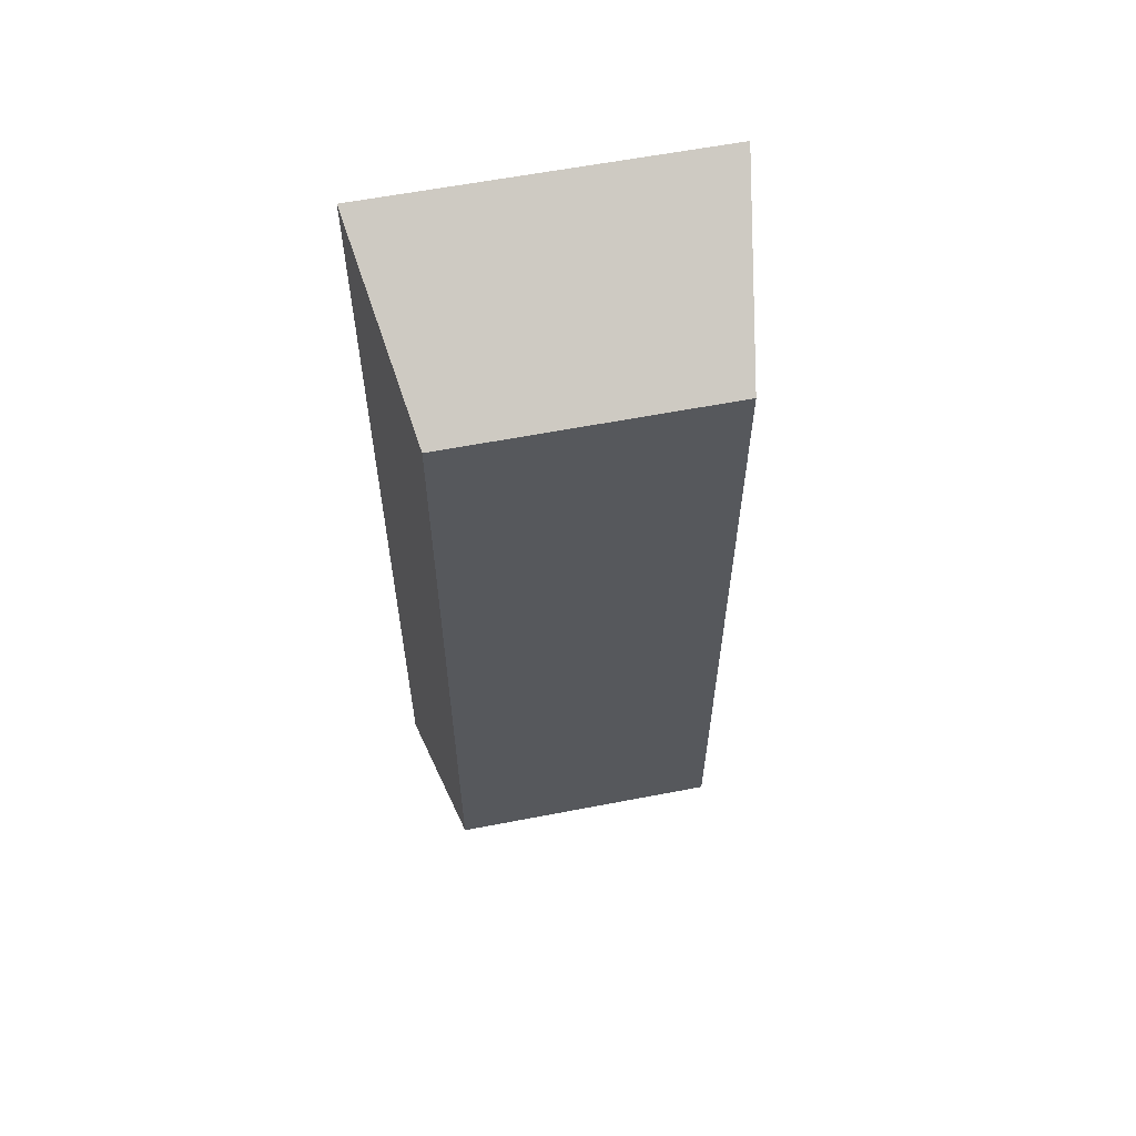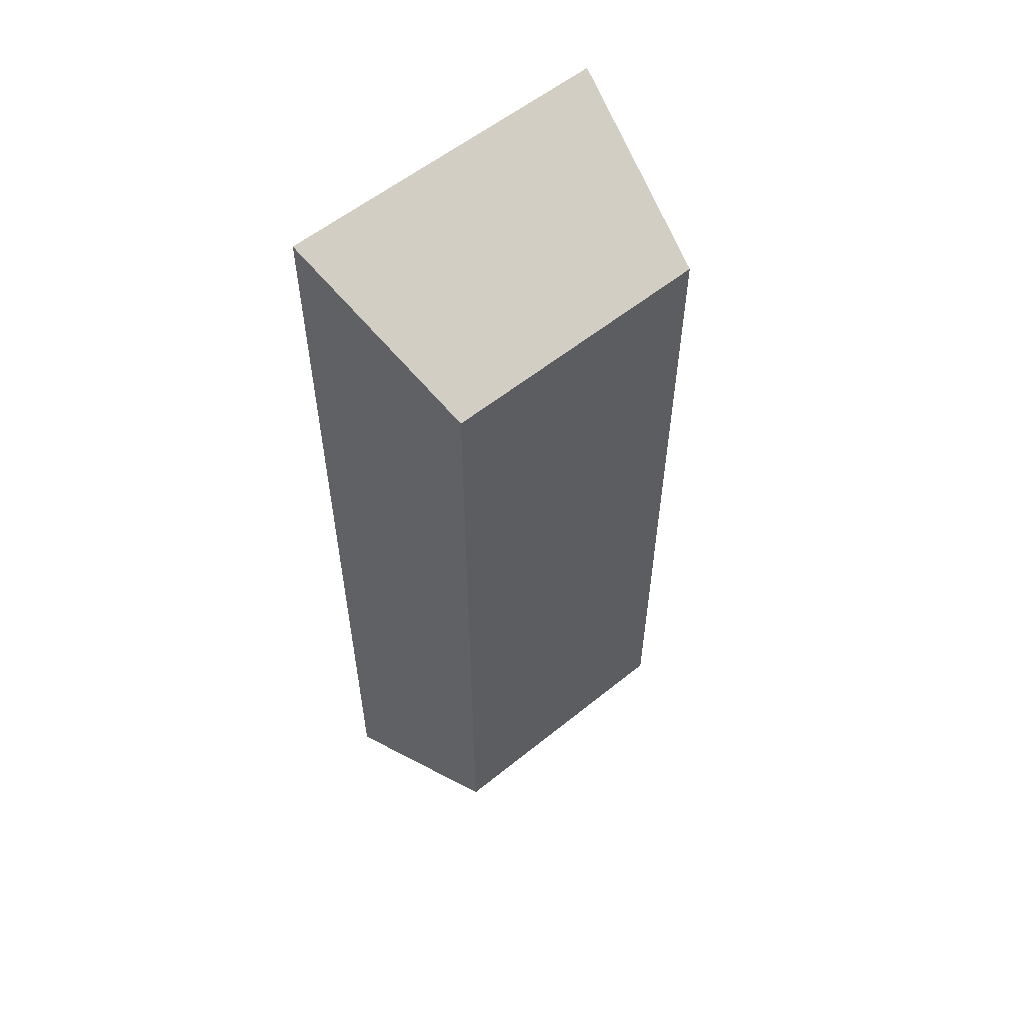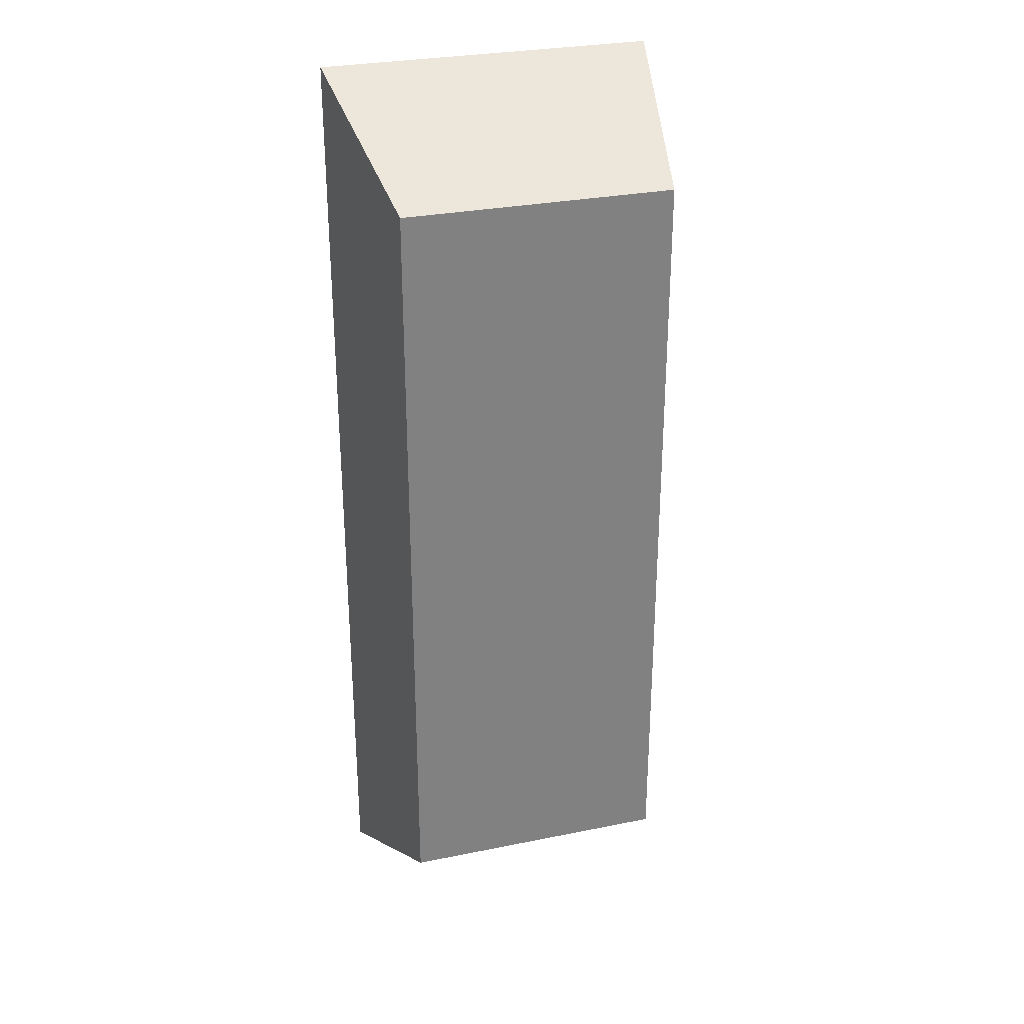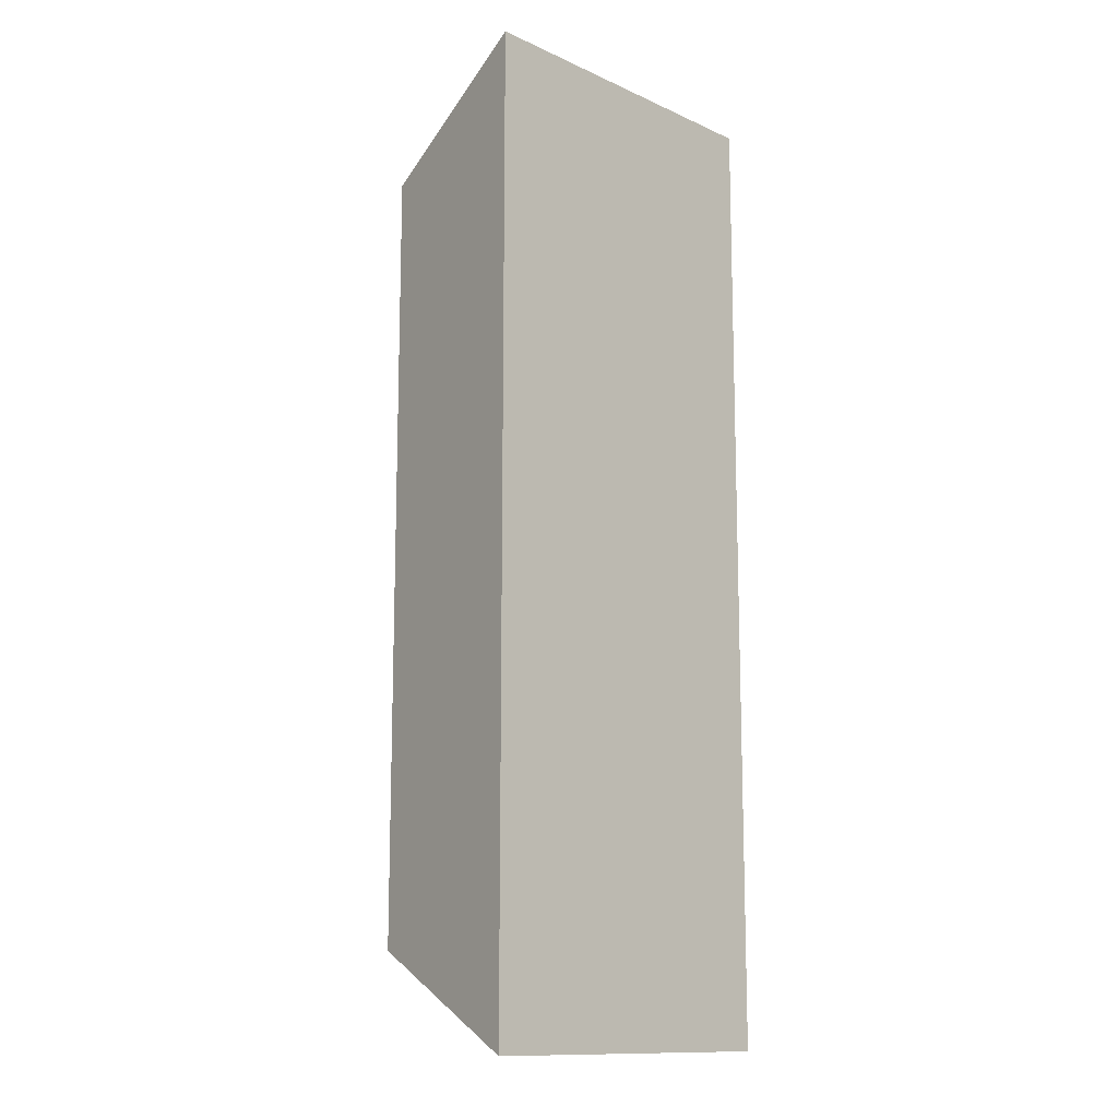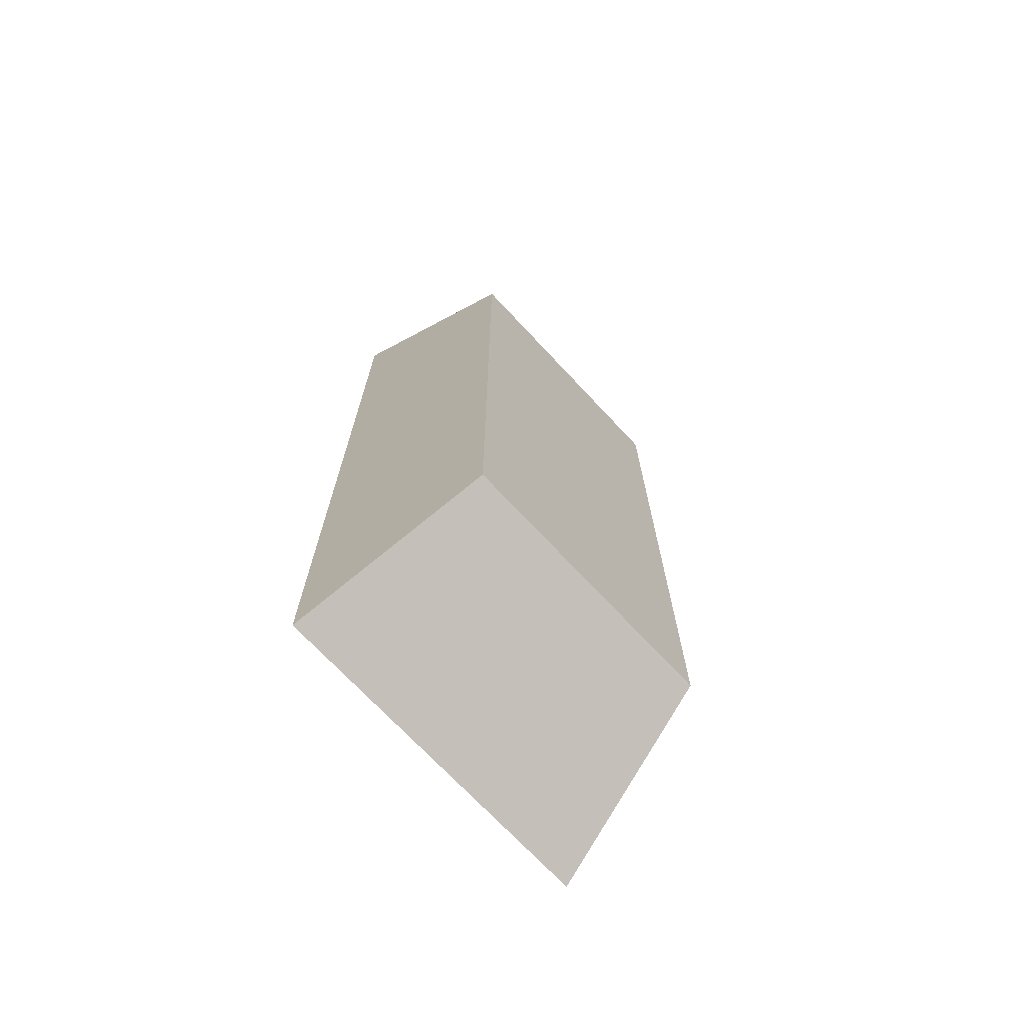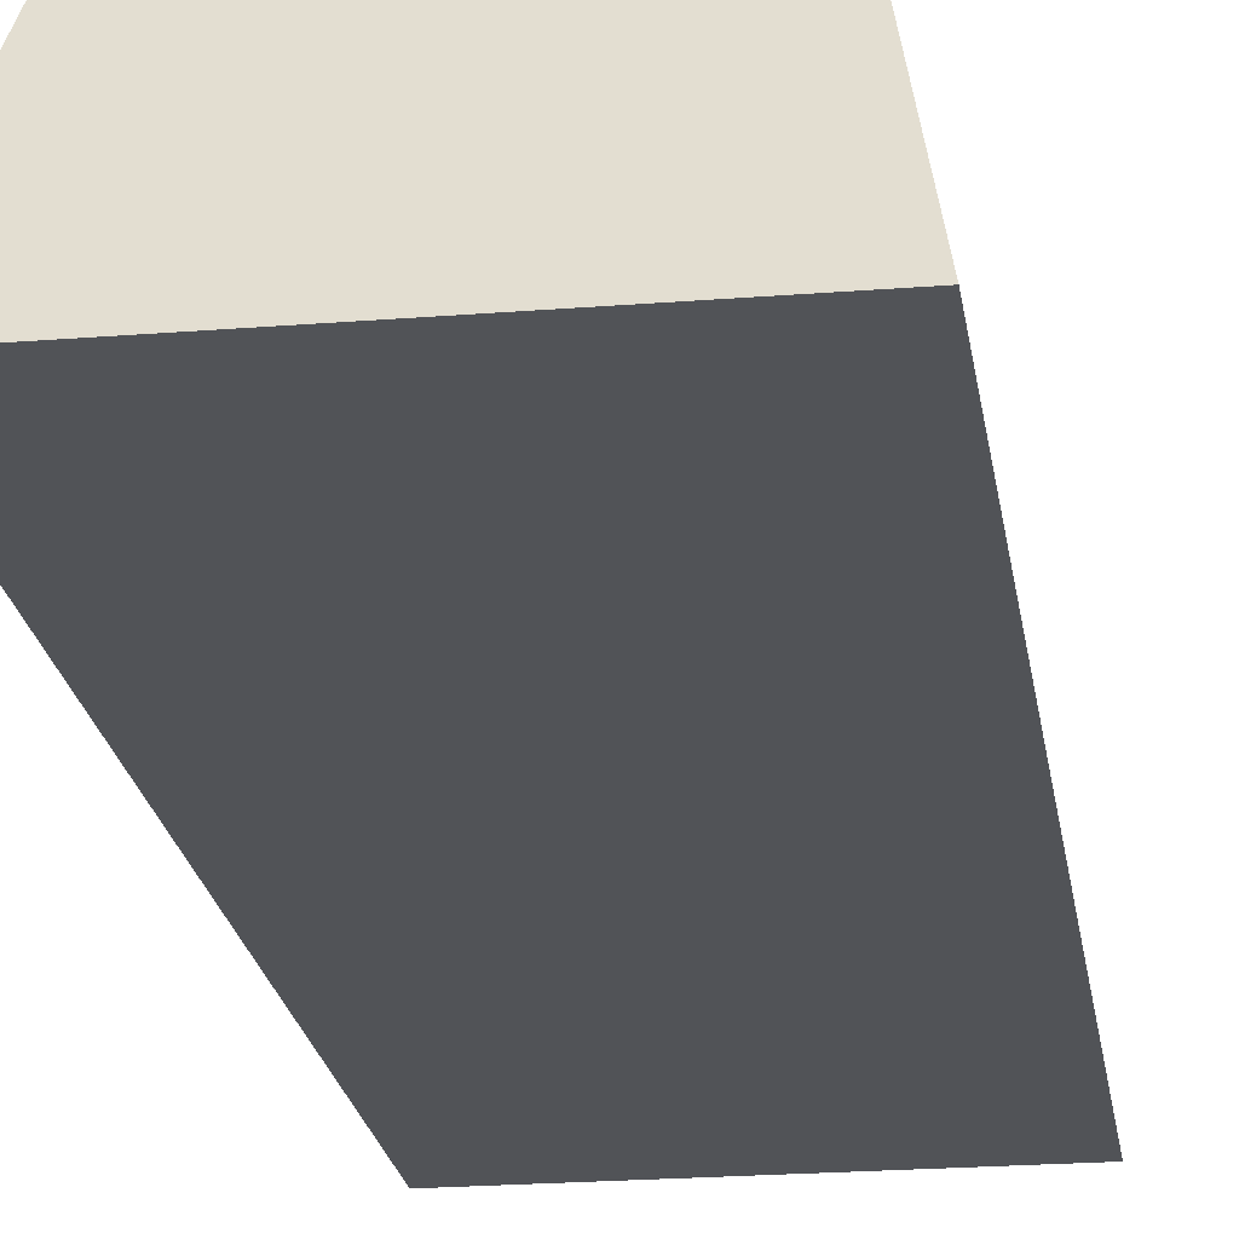
<metadata>
{"format":"obj","ext":"obj","renderer":"f3d","projection":"perspective","resolution":1024,"background":"white","views":[{"elev":60.1,"azim":168.8,"up":"+Z"},{"elev":57.1,"azim":139.9,"up":"+Z"},{"elev":29.6,"azim":163.4,"up":"+Z"},{"elev":-12.9,"azim":-45.7,"up":"+Z"},{"elev":-71.6,"azim":133.1,"up":"+Z"},{"elev":-21.7,"azim":-171.9,"up":"+Y"}]}
</metadata>
<code>
o Cube_Cube.001
v -0.6391 0.1387 1.815
v -0.5145 0.8394 1.461
v -0.6391 0.1387 -1.815
v -0.5145 0.8394 -1.461
v 0.6391 0.1387 1.815
v 0.5145 0.8394 1.461
v 0.6391 0.1387 -1.815
v 0.5145 0.8394 -1.461
f 1 2 4 3
f 3 4 8 7
f 7 8 6 5
f 5 6 2 1
f 3 7 5 1
f 8 4 2 6

</code>
